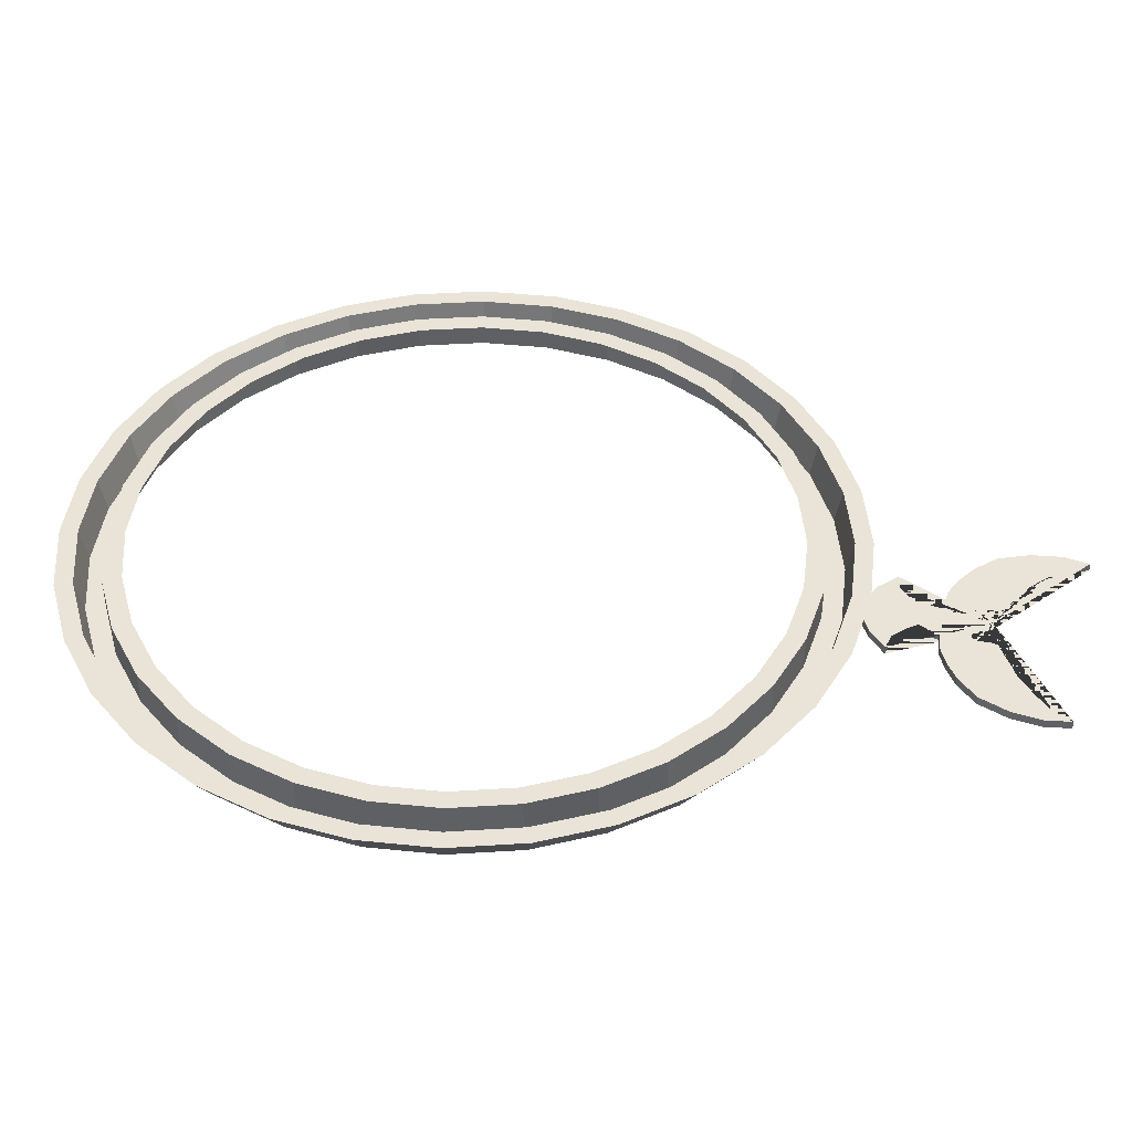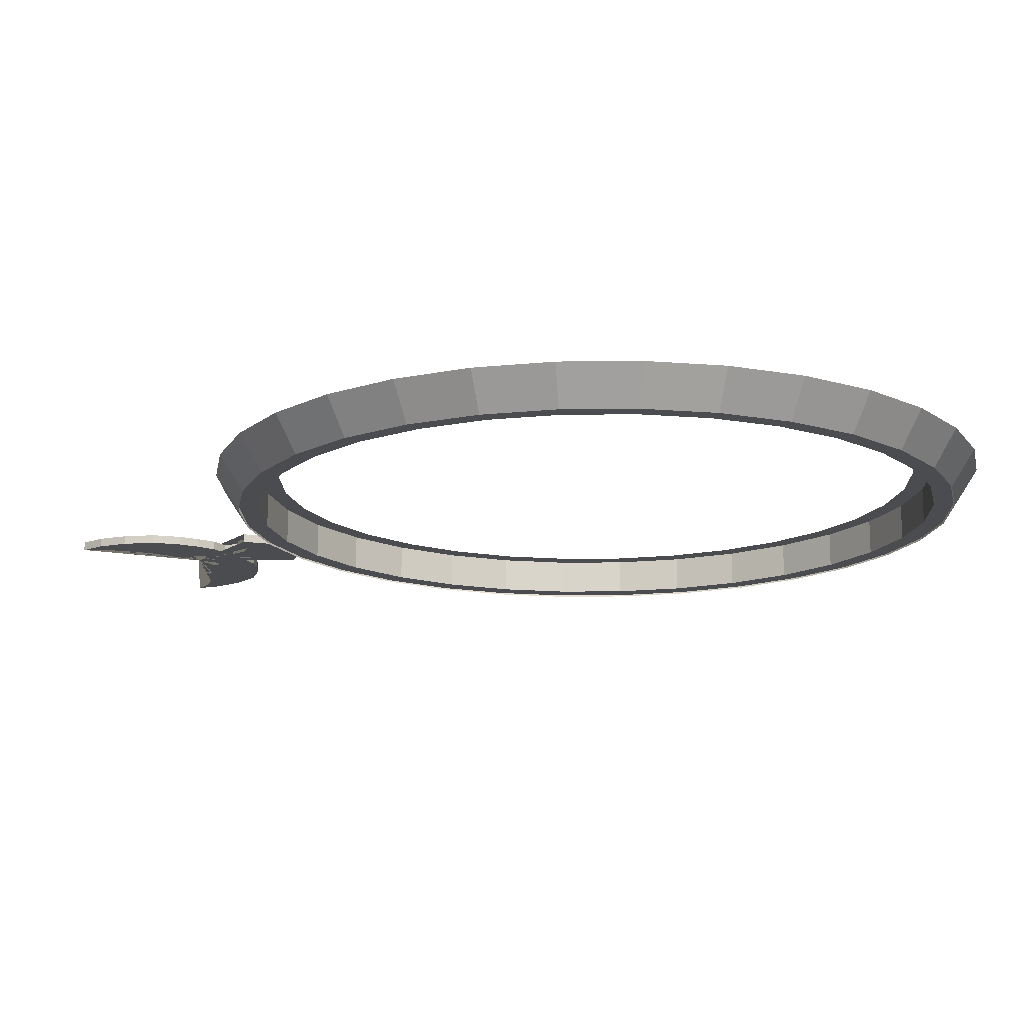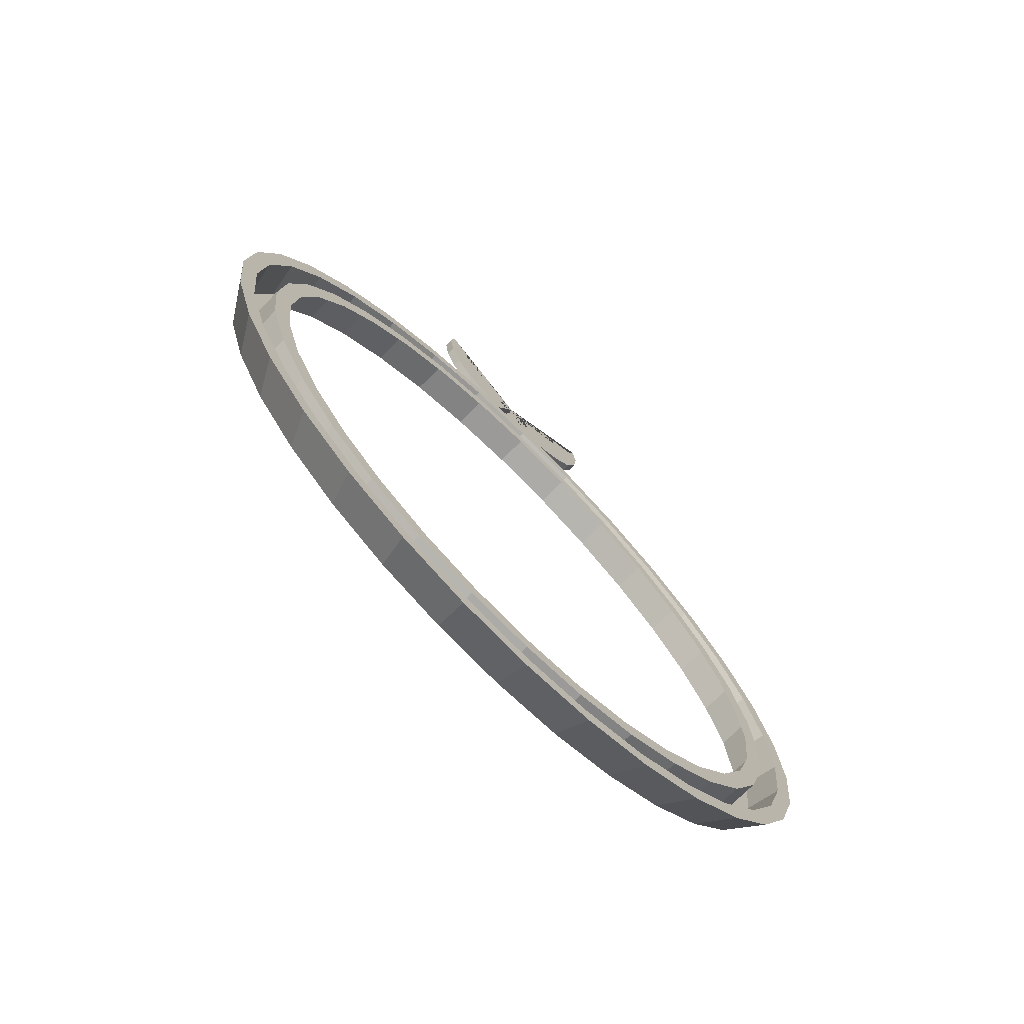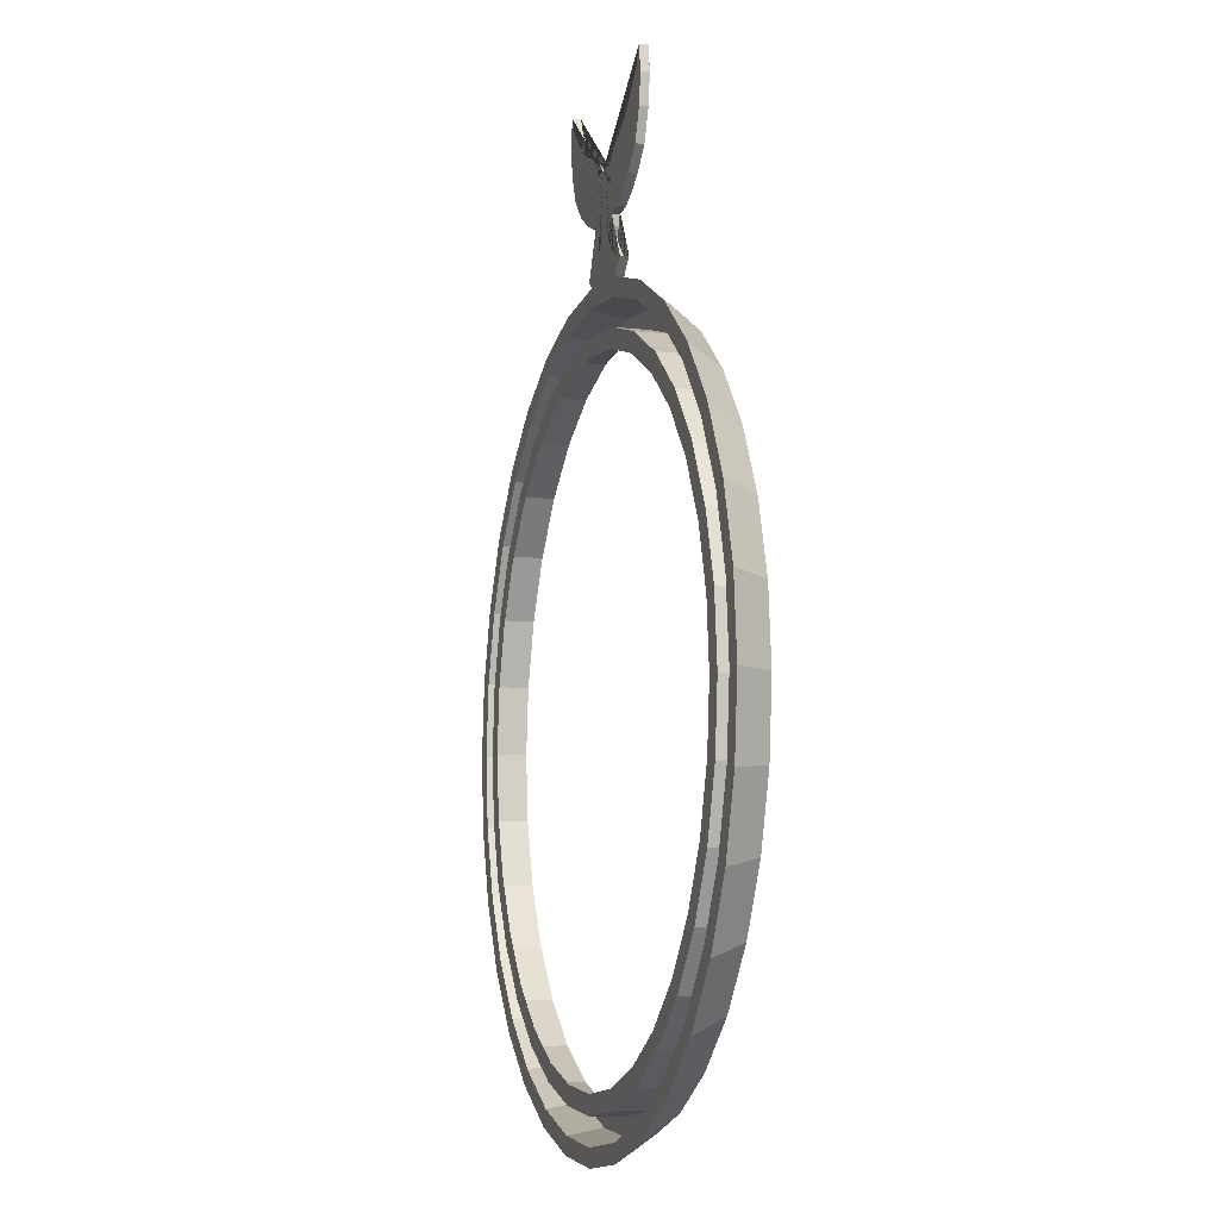
<metadata>
{"format":"obj","ext":"obj","renderer":"f3d","projection":"perspective","resolution":1024,"background":"white","views":[{"elev":43.0,"azim":102.6,"up":"+Z"},{"elev":-15.2,"azim":-60.5,"up":"+Z"},{"elev":-73.0,"azim":-44.9,"up":"+Y"},{"elev":-8.5,"azim":73.2,"up":"+Y"}]}
</metadata>
<code>
o Plane_Plane.001
v -0.06828 6.255 -0.2769
v -0.09752 6.203 -0.2769
v -0.1188 6.123 -0.2769
v -0.1467 6.078 -0.2769
v -0.1852 6.037 -0.2769
v -0.2424 6.033 -0.2769
v -0.2849 6.1 -0.2769
v -0.2836 6.187 -0.2769
v -0.2783 6.264 -0.2769
v -0.3075 6.353 -0.2769
v -0.414 6.406 -0.2769
v -0.5284 6.475 -0.2769
v -0.616 6.529 -0.2769
v -0.758 6.603 -0.2769
v -0.8763 6.71 -0.2769
v -1.026 6.844 -0.2769
v -1.229 7.053 -0.2769
v -1.33 7.279 -0.2769
v -1.38 6.95 -0.2769
v -1.33 6.575 -0.2769
v -1.182 6.196 -0.2769
v -0.9312 5.939 -0.2769
v -0.7135 5.796 -0.2769
v -0.4847 5.691 -0.2769
v -0.256 5.666 -0.2769
v -0.2284 5.537 -0.2769
v -0.1623 5.418 -0.2769
v -0.2532 5.3 -0.2769
v -0.4241 5.134 -0.2769
v -0.6143 5.09 -0.2769
v -0.3938 4.878 -0.2769
v -0.165 4.754 -0.2769
v -0.01378 6.275 -0.2769
v 0.04071 6.255 -0.2769
v 0.06995 6.203 -0.2769
v 0.09121 6.123 -0.2769
v 0.1191 6.078 -0.2769
v 0.1577 6.037 -0.2769
v 0.2148 6.033 -0.2769
v 0.2573 6.1 -0.2769
v 0.256 6.187 -0.2769
v 0.2507 6.264 -0.2769
v 0.2799 6.353 -0.2769
v 0.3865 6.406 -0.2769
v 0.5008 6.475 -0.2769
v 0.5884 6.529 -0.2769
v 0.7304 6.603 -0.2769
v 0.8487 6.71 -0.2769
v 0.9984 6.844 -0.2769
v 1.201 7.053 -0.2769
v 1.303 7.279 -0.2769
v 1.352 6.95 -0.2769
v 1.302 6.575 -0.2769
v 1.154 6.196 -0.2769
v 0.9036 5.939 -0.2769
v 0.6859 5.796 -0.2769
v 0.4572 5.691 -0.2769
v 0.2284 5.666 -0.2769
v 0.2009 5.537 -0.2769
v 0.1347 5.418 -0.2769
v 0.2257 5.3 -0.2769
v 0.3965 5.134 -0.2769
v 0.5867 5.09 -0.2769
v 0.3662 4.878 -0.2769
v 0.1375 4.754 -0.2769
v -0.01378 4.729 -0.2769
v -0.06828 6.255 -0.17
v -0.09752 6.203 -0.17
v -0.1188 6.123 -0.17
v -0.1467 6.078 -0.17
v -0.1852 6.037 -0.17
v -0.2424 6.033 -0.17
v -0.2849 6.1 -0.17
v -0.2836 6.187 -0.17
v -0.2783 6.264 -0.17
v -0.3075 6.353 -0.17
v -0.414 6.406 -0.17
v -0.5284 6.475 -0.17
v -0.616 6.529 -0.17
v -0.758 6.603 -0.17
v -0.8763 6.71 -0.17
v -1.026 6.844 -0.17
v -1.229 7.053 -0.17
v -1.33 7.279 -0.17
v -1.38 6.95 -0.17
v -1.33 6.575 -0.17
v -1.182 6.196 -0.17
v -0.9312 5.939 -0.17
v -0.7135 5.796 -0.17
v -0.4847 5.691 -0.17
v -0.256 5.666 -0.17
v -0.2284 5.537 -0.17
v -0.1623 5.418 -0.17
v -0.2532 5.3 -0.17
v -0.4241 5.134 -0.17
v -0.6143 5.09 -0.17
v -0.3938 4.878 -0.17
v -0.165 4.754 -0.17
v -0.01378 6.275 -0.17
v 0.04071 6.255 -0.17
v 0.06995 6.203 -0.17
v 0.09121 6.123 -0.17
v 0.1191 6.078 -0.17
v 0.1577 6.037 -0.17
v 0.2148 6.033 -0.17
v 0.2573 6.1 -0.17
v 0.256 6.187 -0.17
v 0.2507 6.264 -0.17
v 0.2799 6.353 -0.17
v 0.3865 6.406 -0.17
v 0.5008 6.475 -0.17
v 0.5884 6.529 -0.17
v 0.7304 6.603 -0.17
v 0.8487 6.71 -0.17
v 0.9984 6.844 -0.17
v 1.201 7.053 -0.17
v 1.303 7.279 -0.17
v 1.352 6.95 -0.17
v 1.302 6.575 -0.17
v 1.154 6.196 -0.17
v 0.9036 5.939 -0.17
v 0.6859 5.796 -0.17
v 0.4572 5.691 -0.17
v 0.2284 5.666 -0.17
v 0.2009 5.537 -0.17
v 0.1347 5.418 -0.17
v 0.2257 5.3 -0.17
v 0.3965 5.134 -0.17
v 0.5867 5.09 -0.17
v 0.3662 4.878 -0.17
v 0.1375 4.754 -0.17
v -0.01378 4.729 -0.17
f 1 33 34 35 36 37 38 39 40 41 42 43 44 45 46 47 48 49 50 51 52 53 54 55 56 57 58 59 60 61 62 63 64 65 66 32 31 30 29 28 27 26 25 24 23 22 21 20 19 18 17 16 15 14 13 12 11 10 9 8 7 6 5 4 3 2
f 67 68 69 70 71 72 73 74 75 76 77 78 79 80 81 82 83 84 85 86 87 88 89 90 91 92 93 94 95 96 97 98 132 131 130 129 128 127 126 125 124 123 122 121 120 119 118 117 116 115 114 113 112 111 110 109 108 107 106 105 104 103 102 101 100 99
f 56 55 121 122
f 29 30 96 95
f 3 4 70 69
f 57 56 122 123
f 30 31 97 96
f 4 5 71 70
f 58 57 123 124
f 31 32 98 97
f 5 6 72 71
f 59 58 124 125
f 32 66 132 98
f 6 7 73 72
f 60 59 125 126
f 34 33 99 100
f 7 8 74 73
f 61 60 126 127
f 35 34 100 101
f 8 9 75 74
f 62 61 127 128
f 36 35 101 102
f 9 10 76 75
f 63 62 128 129
f 37 36 102 103
f 10 11 77 76
f 64 63 129 130
f 38 37 103 104
f 11 12 78 77
f 65 64 130 131
f 39 38 104 105
f 12 13 79 78
f 66 65 131 132
f 40 39 105 106
f 13 14 80 79
f 41 40 106 107
f 14 15 81 80
f 42 41 107 108
f 15 16 82 81
f 43 42 108 109
f 16 17 83 82
f 44 43 109 110
f 17 18 84 83
f 45 44 110 111
f 18 19 85 84
f 46 45 111 112
f 19 20 86 85
f 47 46 112 113
f 20 21 87 86
f 48 47 113 114
f 21 22 88 87
f 49 48 114 115
f 22 23 89 88
f 50 49 115 116
f 23 24 90 89
f 51 50 116 117
f 24 25 91 90
f 52 51 117 118
f 25 26 92 91
f 53 52 118 119
f 26 27 93 92
f 33 1 67 99
f 54 53 119 120
f 27 28 94 93
f 1 2 68 67
f 55 54 120 121
f 28 29 95 94
f 2 3 69 68
o Circle
v 4.049 0 -0
v 3.971 0.7899 -0
v 3.741 1.549 -0
v 3.366 2.249 -0
v 2.863 2.863 -0
v 2.249 3.366 -0
v 1.549 3.741 -0
v 0.7899 3.971 -0
v 0 4.049 -0
v -0.7899 3.971 0
v -1.549 3.741 0
v -2.249 3.366 0
v -2.863 2.863 0
v -3.366 2.249 0
v -3.741 1.549 0
v -3.971 0.7899 0
v -4.049 -2e-06 0
v -3.971 -0.7899 0
v -3.741 -1.549 0
v -3.366 -2.249 0
v -2.863 -2.863 0
v -2.249 -3.366 0
v -1.549 -3.741 0
v -0.7899 -3.971 0
v 4e-06 -4.049 -0
v 0.7899 -3.971 -0
v 1.549 -3.741 -0
v 2.249 -3.366 -0
v 2.863 -2.863 -0
v 3.366 -2.249 -0
v 3.741 -1.549 -0
v 3.971 -0.7899 -0
v 4.285 0 -0
v 4.203 0.836 -0
v 3.959 1.64 -0
v 3.563 2.381 -0
v 3.03 3.03 -0
v 2.381 3.563 -0
v 1.64 3.959 -0
v 0.836 4.203 -0
v -0 4.285 -0
v -0.836 4.203 0
v -1.64 3.959 0
v -2.381 3.563 0
v -3.03 3.03 0
v -3.563 2.381 0
v -3.959 1.64 0
v -4.203 0.836 0
v -4.285 -2e-06 0
v -4.203 -0.836 0
v -3.959 -1.64 0
v -3.563 -2.381 0
v -3.03 -3.03 0
v -2.381 -3.563 0
v -1.64 -3.959 0
v -0.836 -4.203 0
v 4e-06 -4.285 -0
v 0.8361 -4.203 -0
v 1.64 -3.959 -0
v 2.381 -3.563 -0
v 3.03 -3.03 -0
v 3.563 -2.381 -0
v 3.959 -1.64 -0
v 4.203 -0.836 -0
v 4.285 0 -0.4352
v 4.203 0.836 -0.4352
v 3.959 1.64 -0.4352
v 3.563 2.381 -0.4352
v 3.03 3.03 -0.4352
v 2.381 3.563 -0.4352
v 1.64 3.959 -0.4352
v 0.836 4.203 -0.4352
v -0 4.285 -0.4352
v -0.836 4.203 -0.4352
v -1.64 3.959 -0.4352
v -2.381 3.563 -0.4352
v -3.03 3.03 -0.4352
v -3.563 2.381 -0.4352
v -3.959 1.64 -0.4352
v -4.203 0.836 -0.4352
v -4.285 -2e-06 -0.4352
v -4.203 -0.836 -0.4352
v -3.959 -1.64 -0.4352
v -3.563 -2.381 -0.4352
v -3.03 -3.03 -0.4352
v -2.381 -3.563 -0.4352
v -1.64 -3.959 -0.4352
v -0.836 -4.203 -0.4352
v 4e-06 -4.285 -0.4352
v 0.8361 -4.203 -0.4352
v 1.64 -3.959 -0.4352
v 2.381 -3.563 -0.4352
v 3.03 -3.03 -0.4352
v 3.563 -2.381 -0.4352
v 3.959 -1.64 -0.4352
v 4.203 -0.836 -0.4352
v 4.529 0 -0.4352
v 4.442 0.8835 -0.4352
v 4.184 1.733 -0.4352
v 3.765 2.516 -0.4352
v 3.202 3.202 -0.4352
v 2.516 3.765 -0.4352
v 1.733 4.184 -0.4352
v 0.8835 4.442 -0.4352
v -0 4.529 -0.4352
v -0.8835 4.442 -0.4352
v -1.733 4.184 -0.4352
v -2.516 3.765 -0.4352
v -3.202 3.202 -0.4352
v -3.765 2.516 -0.4352
v -4.184 1.733 -0.4352
v -4.442 0.8835 -0.4352
v -4.529 -2e-06 -0.4352
v -4.442 -0.8835 -0.4352
v -4.184 -1.733 -0.4352
v -3.765 -2.516 -0.4352
v -3.202 -3.202 -0.4352
v -2.516 -3.765 -0.4352
v -1.733 -4.184 -0.4352
v -0.8835 -4.442 -0.4352
v 5e-06 -4.529 -0.4352
v 0.8835 -4.442 -0.4352
v 1.733 -4.184 -0.4352
v 2.516 -3.765 -0.4352
v 3.202 -3.202 -0.4352
v 3.765 -2.516 -0.4352
v 4.184 -1.733 -0.4352
v 4.442 -0.8835 -0.4352
v 4.614 0 -0.003735
v 4.525 0.9001 -0.003735
v 4.263 1.766 -0.003735
v 3.836 2.563 -0.003735
v 3.263 3.263 -0.003735
v 2.563 3.836 -0.003735
v 1.766 4.263 -0.003735
v 0.9001 4.525 -0.003735
v -0 4.614 -0.003735
v -0.9001 4.525 -0.003735
v -1.766 4.263 -0.003735
v -2.563 3.836 -0.003735
v -3.263 3.263 -0.003735
v -3.836 2.563 -0.003735
v -4.263 1.766 -0.003735
v -4.525 0.9001 -0.003735
v -4.614 -2e-06 -0.003735
v -4.525 -0.9002 -0.003735
v -4.263 -1.766 -0.003735
v -3.836 -2.563 -0.003735
v -3.263 -3.263 -0.003735
v -2.563 -3.836 -0.003735
v -1.766 -4.263 -0.003735
v -0.9001 -4.525 -0.003735
v 5e-06 -4.614 -0.003735
v 0.9002 -4.525 -0.003735
v 1.766 -4.263 -0.003735
v 2.563 -3.836 -0.003735
v 3.263 -3.263 -0.003735
v 3.836 -2.563 -0.003735
v 4.263 -1.766 -0.003735
v 4.525 -0.9001 -0.003735
v 4.837 0 -0.003735
v 4.744 0.9437 -0.003735
v 4.469 1.851 -0.003735
v 4.022 2.687 -0.003735
v 3.42 3.42 -0.003735
v 2.687 4.022 -0.003735
v 1.851 4.469 -0.003735
v 0.9437 4.744 -0.003735
v -0 4.837 -0.003735
v -0.9437 4.744 -0.003735
v -1.851 4.469 -0.003735
v -2.687 4.022 -0.003735
v -3.42 3.42 -0.003735
v -4.022 2.687 -0.003735
v -4.469 1.851 -0.003735
v -4.744 0.9437 -0.003735
v -4.837 -2e-06 -0.003735
v -4.744 -0.9437 -0.003735
v -4.469 -1.851 -0.003735
v -4.022 -2.687 -0.003735
v -3.42 -3.42 -0.003735
v -2.687 -4.022 -0.003735
v -1.851 -4.469 -0.003735
v -0.9437 -4.744 -0.003735
v 5e-06 -4.837 -0.003735
v 0.9437 -4.744 -0.003735
v 1.851 -4.469 -0.003735
v 2.687 -4.022 -0.003735
v 3.42 -3.42 -0.003735
v 4.022 -2.687 -0.003735
v 4.469 -1.851 -0.003735
v 4.744 -0.9437 -0.003735
v 4.542 0 -0.4532
v 4.455 0.8861 -0.4532
v 4.196 1.738 -0.4532
v 3.776 2.523 -0.4532
v 3.212 3.212 -0.4532
v 2.523 3.776 -0.4532
v 1.738 4.196 -0.4532
v 0.8861 4.455 -0.4532
v -0 4.542 -0.4532
v -0.8861 4.455 -0.4532
v -1.738 4.196 -0.4532
v -2.523 3.776 -0.4532
v -3.212 3.212 -0.4532
v -3.776 2.523 -0.4532
v -4.196 1.738 -0.4532
v -4.455 0.8861 -0.4532
v -4.542 -2e-06 -0.4532
v -4.455 -0.8861 -0.4532
v -4.196 -1.738 -0.4532
v -3.776 -2.523 -0.4532
v -3.212 -3.212 -0.4532
v -2.523 -3.776 -0.4532
v -1.738 -4.196 -0.4532
v -0.8861 -4.455 -0.4532
v 5e-06 -4.542 -0.4532
v 0.8861 -4.455 -0.4532
v 1.738 -4.196 -0.4532
v 2.523 -3.776 -0.4532
v 3.212 -3.212 -0.4532
v 3.776 -2.523 -0.4532
v 4.196 -1.738 -0.4532
v 4.455 -0.8861 -0.4532
f 146 145 177 178
f 160 159 191 192
f 147 146 178 179
f 134 133 165 166
f 161 160 192 193
f 148 147 179 180
f 135 134 166 167
f 162 161 193 194
f 149 148 180 181
f 136 135 167 168
f 163 162 194 195
f 150 149 181 182
f 137 136 168 169
f 164 163 195 196
f 151 150 182 183
f 138 137 169 170
f 133 164 196 165
f 152 151 183 184
f 139 138 170 171
f 153 152 184 185
f 140 139 171 172
f 154 153 185 186
f 141 140 172 173
f 155 154 186 187
f 142 141 173 174
f 156 155 187 188
f 143 142 174 175
f 157 156 188 189
f 144 143 175 176
f 158 157 189 190
f 145 144 176 177
f 159 158 190 191
f 173 205 204 172
f 187 219 218 186
f 174 206 205 173
f 188 220 219 187
f 175 207 206 174
f 189 221 220 188
f 176 208 207 175
f 190 222 221 189
f 177 209 208 176
f 191 223 222 190
f 178 210 209 177
f 192 224 223 191
f 179 211 210 178
f 166 198 197 165
f 193 225 224 192
f 180 212 211 179
f 167 199 198 166
f 194 226 225 193
f 181 213 212 180
f 168 200 199 167
f 195 227 226 194
f 182 214 213 181
f 169 201 200 168
f 196 228 227 195
f 183 215 214 182
f 170 202 201 169
f 165 197 228 196
f 184 216 215 183
f 171 203 202 170
f 185 217 216 184
f 172 204 203 171
f 186 218 217 185
f 208 207 239 240
f 222 221 253 254
f 209 208 240 241
f 223 222 254 255
f 210 209 241 242
f 224 223 255 256
f 211 210 242 243
f 198 197 229 230
f 225 224 256 257
f 212 211 243 244
f 199 198 230 231
f 226 225 257 258
f 213 212 244 245
f 200 199 231 232
f 227 226 258 259
f 214 213 245 246
f 201 200 232 233
f 228 227 259 260
f 215 214 246 247
f 202 201 233 234
f 197 228 260 229
f 216 215 247 248
f 203 202 234 235
f 217 216 248 249
f 204 203 235 236
f 218 217 249 250
f 205 204 236 237
f 219 218 250 251
f 206 205 237 238
f 220 219 251 252
f 207 206 238 239
f 221 220 252 253
f 243 242 274 275
f 230 229 261 262
f 257 256 288 289
f 244 243 275 276
f 231 230 262 263
f 258 257 289 290
f 245 244 276 277
f 232 231 263 264
f 259 258 290 291
f 246 245 277 278
f 233 232 264 265
f 260 259 291 292
f 247 246 278 279
f 234 233 265 266
f 229 260 292 261
f 248 247 279 280
f 235 234 266 267
f 249 248 280 281
f 236 235 267 268
f 250 249 281 282
f 237 236 268 269
f 251 250 282 283
f 238 237 269 270
f 252 251 283 284
f 239 238 270 271
f 253 252 284 285
f 240 239 271 272
f 254 253 285 286
f 241 240 272 273
f 255 254 286 287
f 242 241 273 274
f 256 255 287 288
f 278 277 309 310
f 265 264 296 297
f 292 291 323 324
f 279 278 310 311
f 266 265 297 298
f 261 292 324 293
f 280 279 311 312
f 267 266 298 299
f 281 280 312 313
f 268 267 299 300
f 282 281 313 314
f 269 268 300 301
f 283 282 314 315
f 270 269 301 302
f 284 283 315 316
f 271 270 302 303
f 285 284 316 317
f 272 271 303 304
f 286 285 317 318
f 273 272 304 305
f 287 286 318 319
f 274 273 305 306
f 288 287 319 320
f 275 274 306 307
f 262 261 293 294
f 289 288 320 321
f 276 275 307 308
f 263 262 294 295
f 290 289 321 322
f 277 276 308 309
f 264 263 295 296
f 291 290 322 323
f 314 313 345 346
f 301 300 332 333
f 315 314 346 347
f 302 301 333 334
f 316 315 347 348
f 303 302 334 335
f 317 316 348 349
f 304 303 335 336
f 318 317 349 350
f 305 304 336 337
f 319 318 350 351
f 306 305 337 338
f 320 319 351 352
f 307 306 338 339
f 294 293 325 326
f 321 320 352 353
f 308 307 339 340
f 295 294 326 327
f 322 321 353 354
f 309 308 340 341
f 296 295 327 328
f 323 322 354 355
f 310 309 341 342
f 297 296 328 329
f 324 323 355 356
f 311 310 342 343
f 298 297 329 330
f 293 324 356 325
f 312 311 343 344
f 299 298 330 331
f 313 312 344 345
f 300 299 331 332

</code>
